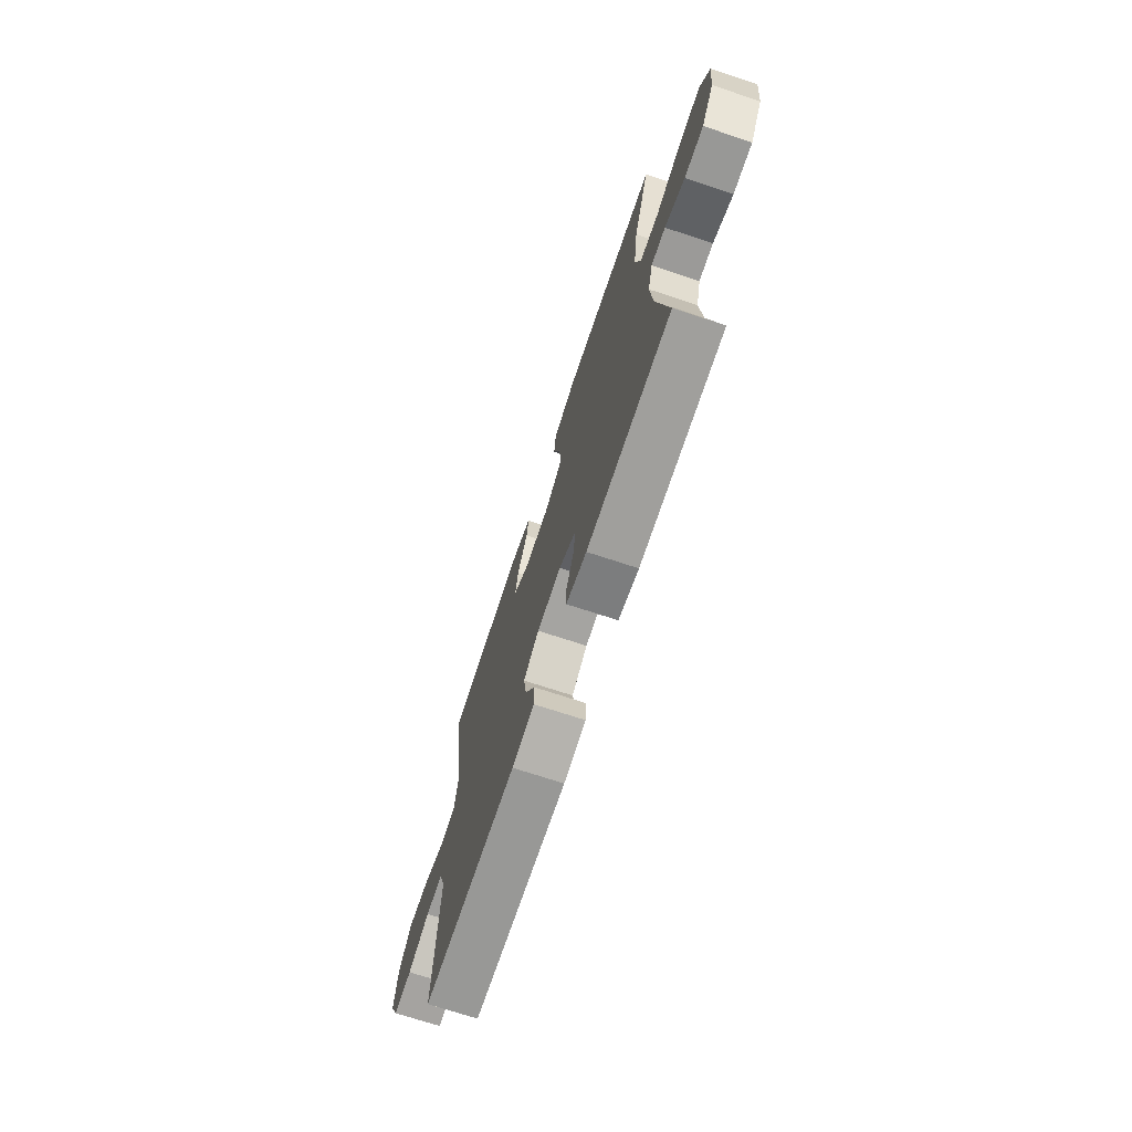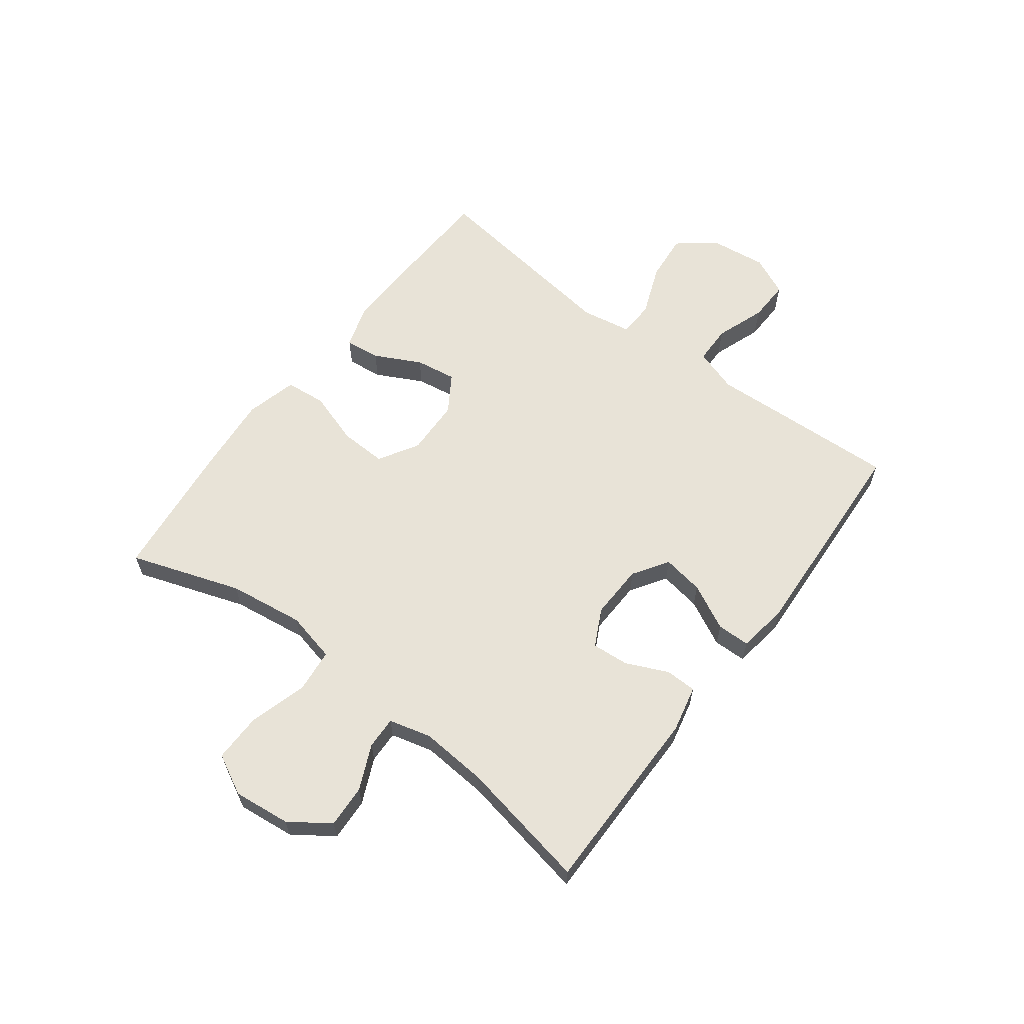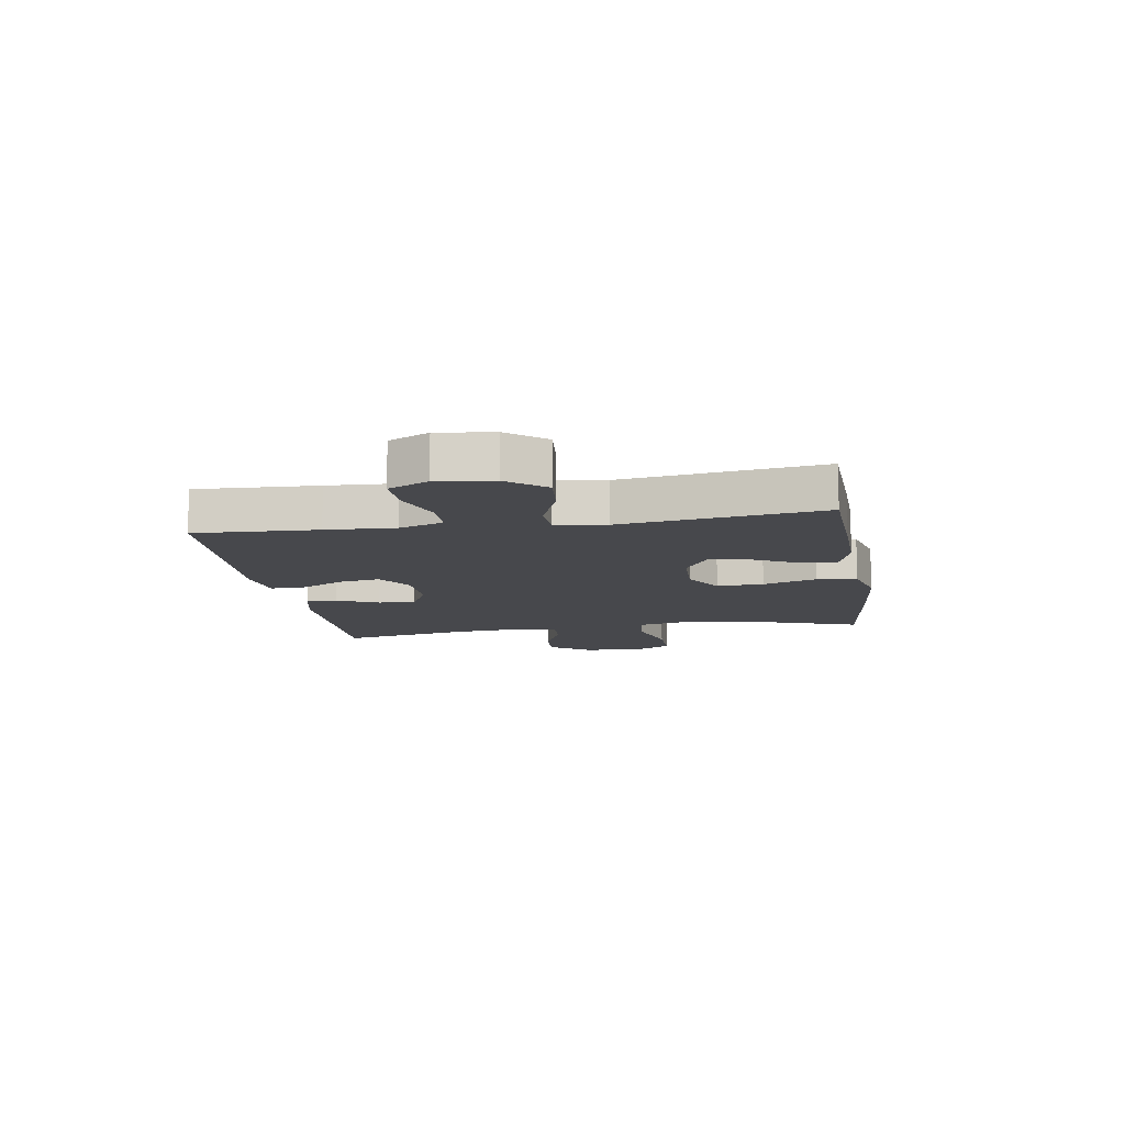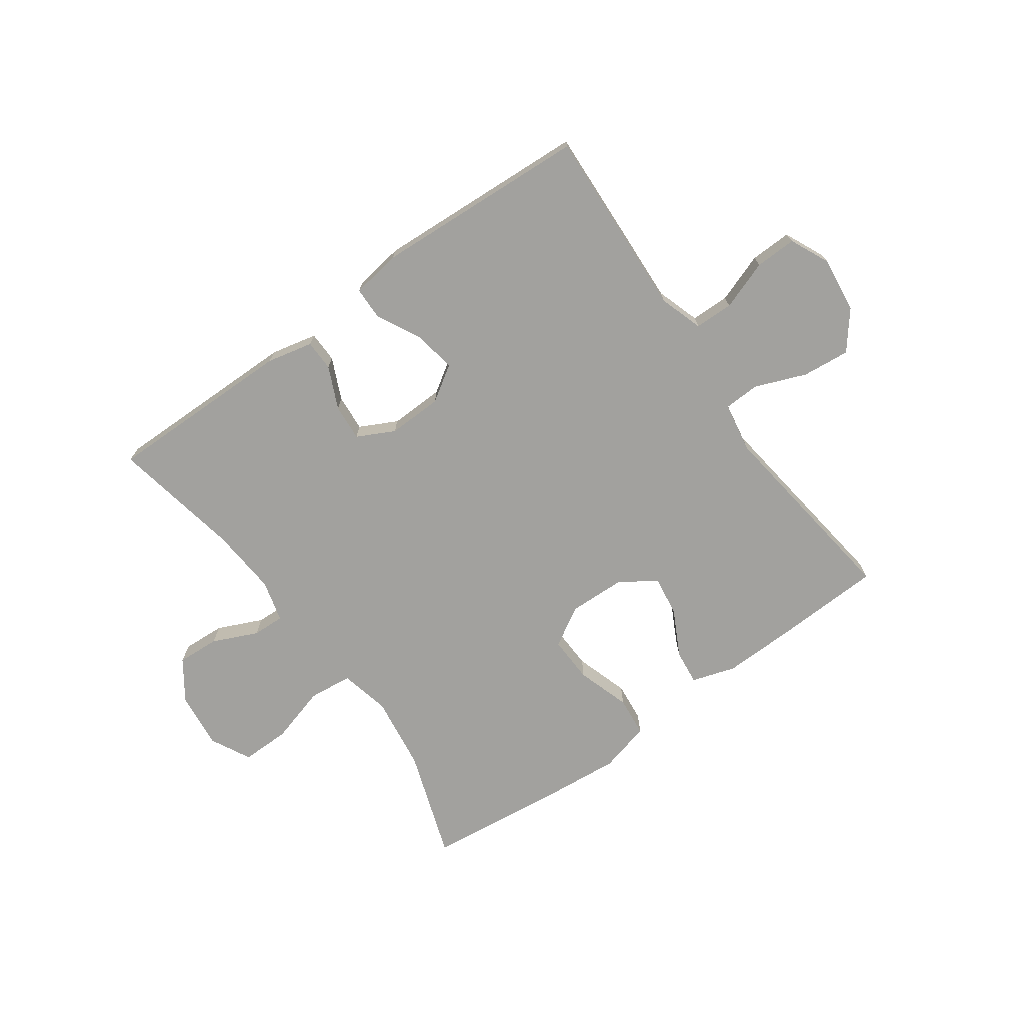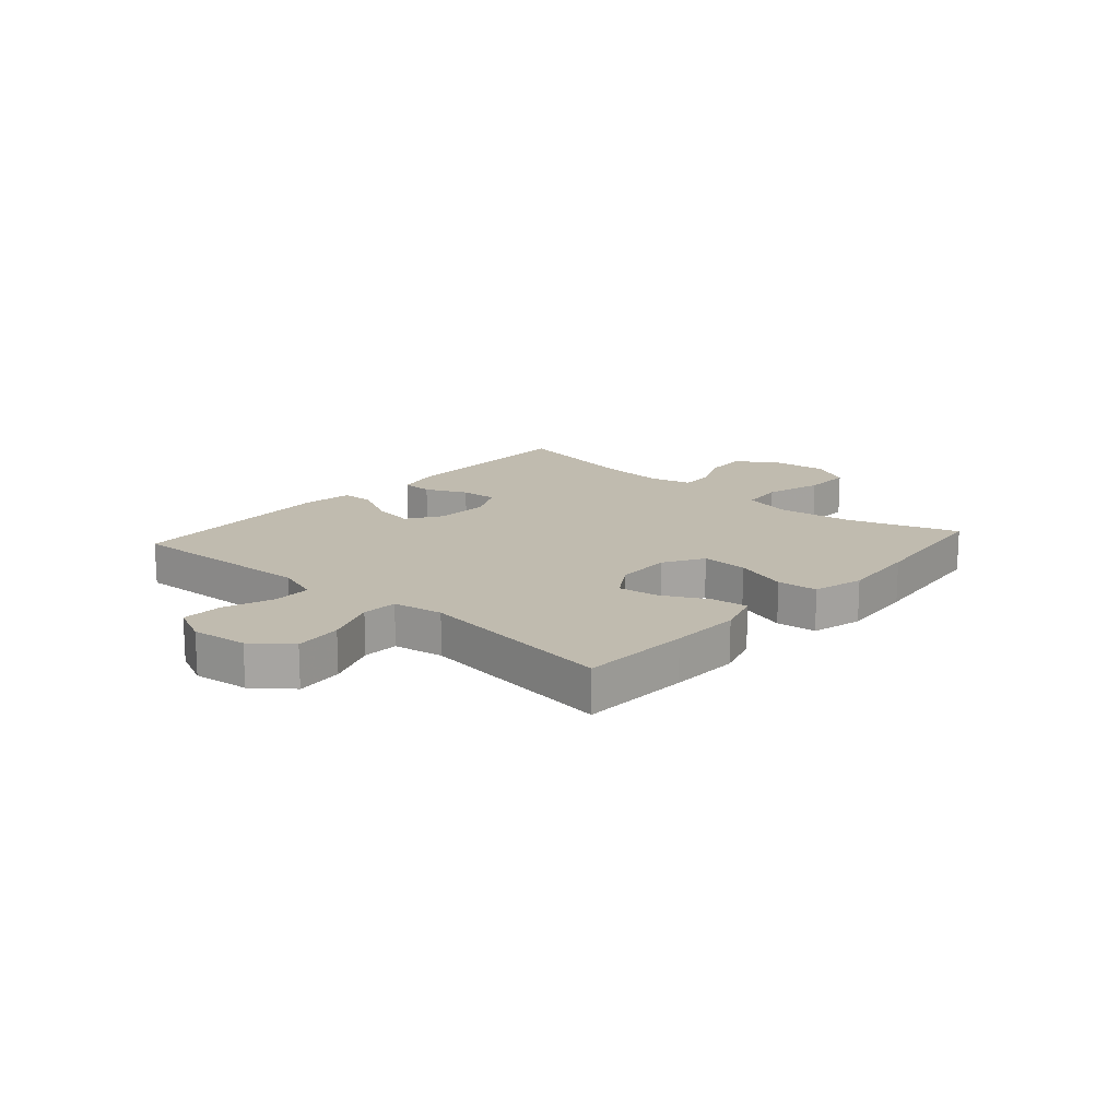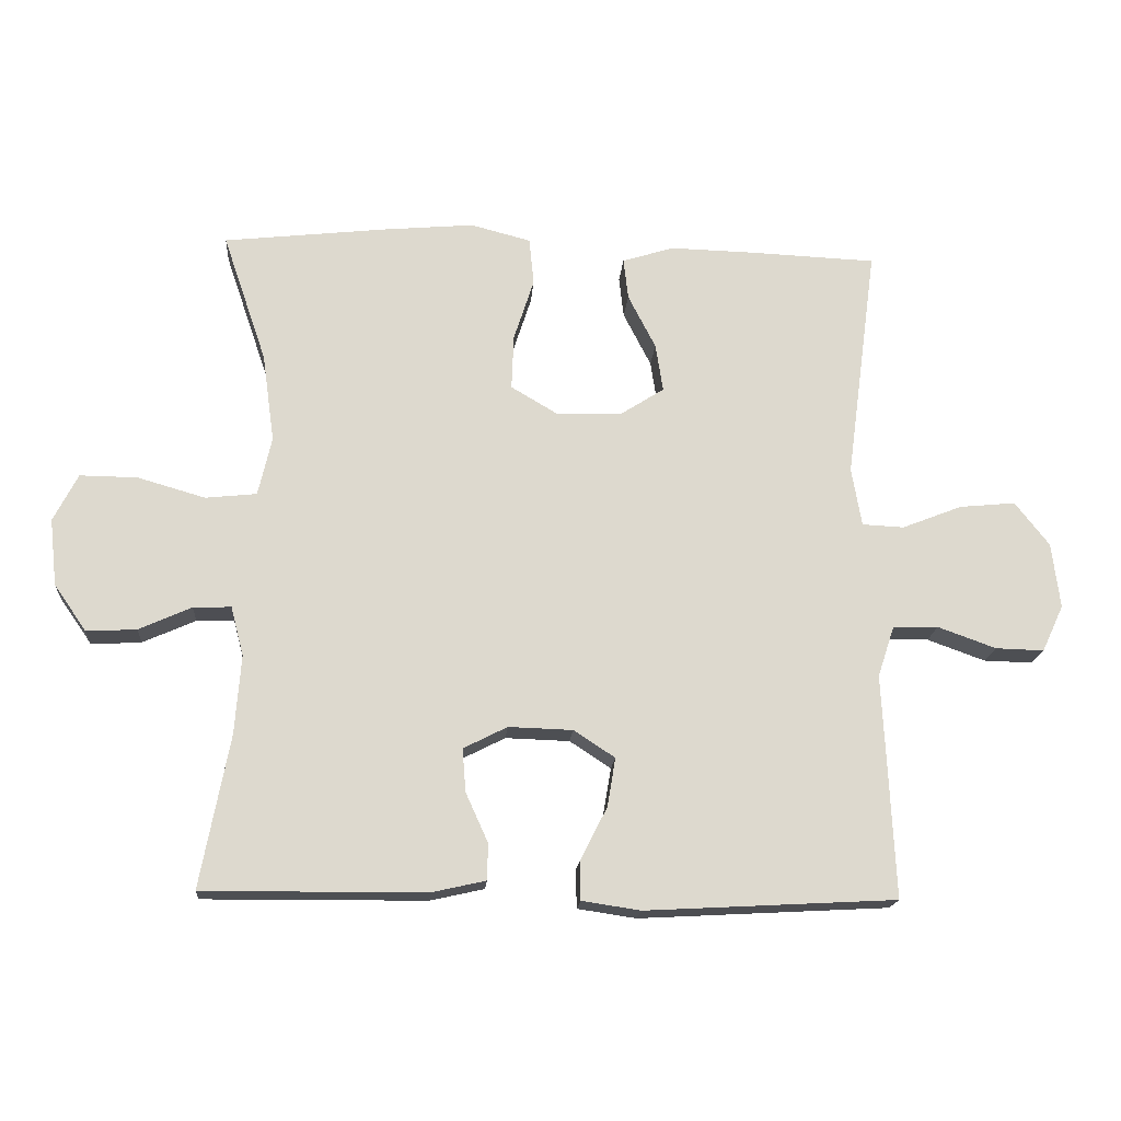
<metadata>
{"format":"obj","ext":"obj","renderer":"f3d","projection":"perspective","resolution":1024,"background":"white","views":[{"elev":-71.5,"azim":71.7,"up":"+Z"},{"elev":61.8,"azim":127.1,"up":"+Y"},{"elev":-11.6,"azim":-80.8,"up":"+Y"},{"elev":-72.0,"azim":-144.5,"up":"+Y"},{"elev":15.9,"azim":-48.4,"up":"+Y"},{"elev":-17.6,"azim":175.7,"up":"+Z"}]}
</metadata>
<code>
v -0.5 0.07 -0.5
v -0.49 0.07 -0.288
v -0.484 0.07 -0.169
v -0.509 0.07 -0.093
v -0.576 0.07 -0.092
v -0.662 0.07 -0.123
v -0.734 0.07 -0.125
v -0.766 0.07 -0.056
v -0.754 0.07 0.041
v -0.703 0.07 0.106
v -0.62 0.07 0.098
v -0.531 0.07 0.063
v -0.469 0.07 0.066
v -0.454 0.07 0.153
v -0.5 0.07 0.5
v -0.309 0.07 0.508
v -0.187 0.07 0.511
v -0.111 0.07 0.487
v -0.118 0.07 0.426
v -0.159 0.07 0.346
v -0.17 0.07 0.275
v -0.106 0.07 0.234
v -0.008 0.07 0.231
v 0.061 0.07 0.272
v 0.058 0.07 0.353
v 0.028 0.07 0.446
v 0.035 0.07 0.516
v 0.124 0.07 0.539
v 0.259 0.07 0.527
v 0.5 0.07 0.5
v 0.435 0.07 0.309
v 0.417 0.07 0.178
v 0.437 0.07 0.091
v 0.513 0.07 0.083
v 0.613 0.07 0.112
v 0.698 0.07 0.113
v 0.734 0.07 0.043
v 0.723 0.07 -0.056
v 0.675 0.07 -0.125
v 0.601 0.07 -0.121
v 0.523 0.07 -0.086
v 0.467 0.07 -0.084
v 0.448 0.07 -0.157
v 0.457 0.07 -0.274
v 0.5 0.07 -0.5
v 0.171 0.07 -0.498
v 0.091 0.07 -0.48
v 0.09 0.07 -0.426
v 0.123 0.07 -0.353
v 0.128 0.07 -0.289
v 0.063 0.07 -0.256
v -0.032 0.07 -0.259
v -0.093 0.07 -0.299
v -0.081 0.07 -0.371
v -0.041 0.07 -0.45
v -0.042 0.07 -0.507
v -0.129 0.07 -0.52
v -0.5 0 -0.5
v -0.49 0 -0.288
v -0.484 0 -0.169
v -0.509 0 -0.093
v -0.576 0 -0.092
v -0.662 0 -0.123
v -0.734 0 -0.125
v -0.766 0 -0.056
v -0.754 0 0.041
v -0.703 0 0.106
v -0.62 0 0.098
v -0.531 0 0.063
v -0.469 0 0.066
v -0.454 0 0.153
v -0.5 0 0.5
v -0.309 0 0.508
v -0.187 0 0.511
v -0.111 0 0.487
v -0.118 0 0.426
v -0.159 0 0.346
v -0.17 0 0.275
v -0.106 0 0.234
v -0.008 0 0.231
v 0.061 0 0.272
v 0.058 0 0.353
v 0.028 0 0.446
v 0.035 0 0.516
v 0.124 0 0.539
v 0.259 0 0.527
v 0.5 0 0.5
v 0.435 0 0.309
v 0.417 0 0.178
v 0.437 0 0.091
v 0.513 0 0.083
v 0.613 0 0.112
v 0.698 0 0.113
v 0.734 0 0.043
v 0.723 0 -0.056
v 0.675 0 -0.125
v 0.601 0 -0.121
v 0.523 0 -0.086
v 0.467 0 -0.084
v 0.448 0 -0.157
v 0.457 0 -0.274
v 0.5 0 -0.5
v 0.171 0 -0.498
v 0.091 0 -0.48
v 0.09 0 -0.426
v 0.123 0 -0.353
v 0.128 0 -0.289
v 0.063 0 -0.256
v -0.032 0 -0.259
v -0.093 0 -0.299
v -0.081 0 -0.371
v -0.041 0 -0.45
v -0.042 0 -0.507
v -0.129 0 -0.52
f 1 2 3
f 57 1 3
f 56 57 3
f 55 56 3
f 54 55 3
f 53 54 3 4
f 52 53 4
f 51 52 4
f 47 48 49
f 46 47 49
f 45 46 49
f 44 45 49
f 43 44 49 50
f 42 43 50 51
f 39 40 41
f 38 39 41
f 37 38 41
f 36 37 41
f 35 36 41
f 34 35 41
f 33 34 41 42
f 42 51 4
f 33 42 4
f 32 33 4
f 29 30 31
f 28 29 31
f 27 28 31
f 26 27 31
f 25 26 31
f 24 25 31 32
f 18 19 20
f 17 18 20
f 16 17 20
f 15 16 20
f 14 15 20
f 13 14 20 21
f 10 11 12
f 9 10 12
f 8 9 12
f 7 8 12
f 6 7 12
f 5 6 12
f 5 12 13
f 13 21 22
f 5 13 22
f 4 5 22
f 23 24 32 4
f 4 22 23
f 60 59 58
f 60 58 114
f 60 114 113
f 60 113 112
f 60 112 111
f 61 60 111 110
f 61 110 109
f 61 109 108
f 106 105 104
f 106 104 103
f 106 103 102
f 106 102 101
f 107 106 101 100
f 108 107 100 99
f 98 97 96
f 98 96 95
f 98 95 94
f 98 94 93
f 98 93 92
f 98 92 91
f 99 98 91 90
f 61 108 99
f 61 99 90
f 61 90 89
f 88 87 86
f 88 86 85
f 88 85 84
f 88 84 83
f 88 83 82
f 89 88 82 81
f 77 76 75
f 77 75 74
f 77 74 73
f 77 73 72
f 77 72 71
f 78 77 71 70
f 69 68 67
f 69 67 66
f 69 66 65
f 69 65 64
f 69 64 63
f 69 63 62
f 70 69 62
f 79 78 70
f 79 70 62
f 79 62 61
f 61 89 81 80
f 80 79 61
f 1 58 59 2
f 2 59 60 3
f 3 60 61 4
f 4 61 62 5
f 5 62 63 6
f 6 63 64 7
f 7 64 65 8
f 8 65 66 9
f 9 66 67 10
f 10 67 68 11
f 11 68 69 12
f 12 69 70 13
f 13 70 71 14
f 14 71 72 15
f 15 72 73 16
f 16 73 74 17
f 17 74 75 18
f 18 75 76 19
f 19 76 77 20
f 20 77 78 21
f 21 78 79 22
f 22 79 80 23
f 23 80 81 24
f 24 81 82 25
f 25 82 83 26
f 26 83 84 27
f 27 84 85 28
f 28 85 86 29
f 29 86 87 30
f 30 87 88 31
f 31 88 89 32
f 32 89 90 33
f 33 90 91 34
f 34 91 92 35
f 35 92 93 36
f 36 93 94 37
f 37 94 95 38
f 38 95 96 39
f 39 96 97 40
f 40 97 98 41
f 41 98 99 42
f 42 99 100 43
f 43 100 101 44
f 44 101 102 45
f 45 102 103 46
f 46 103 104 47
f 47 104 105 48
f 48 105 106 49
f 49 106 107 50
f 50 107 108 51
f 51 108 109 52
f 52 109 110 53
f 53 110 111 54
f 54 111 112 55
f 55 112 113 56
f 56 113 114 57
f 57 114 58 1

</code>
